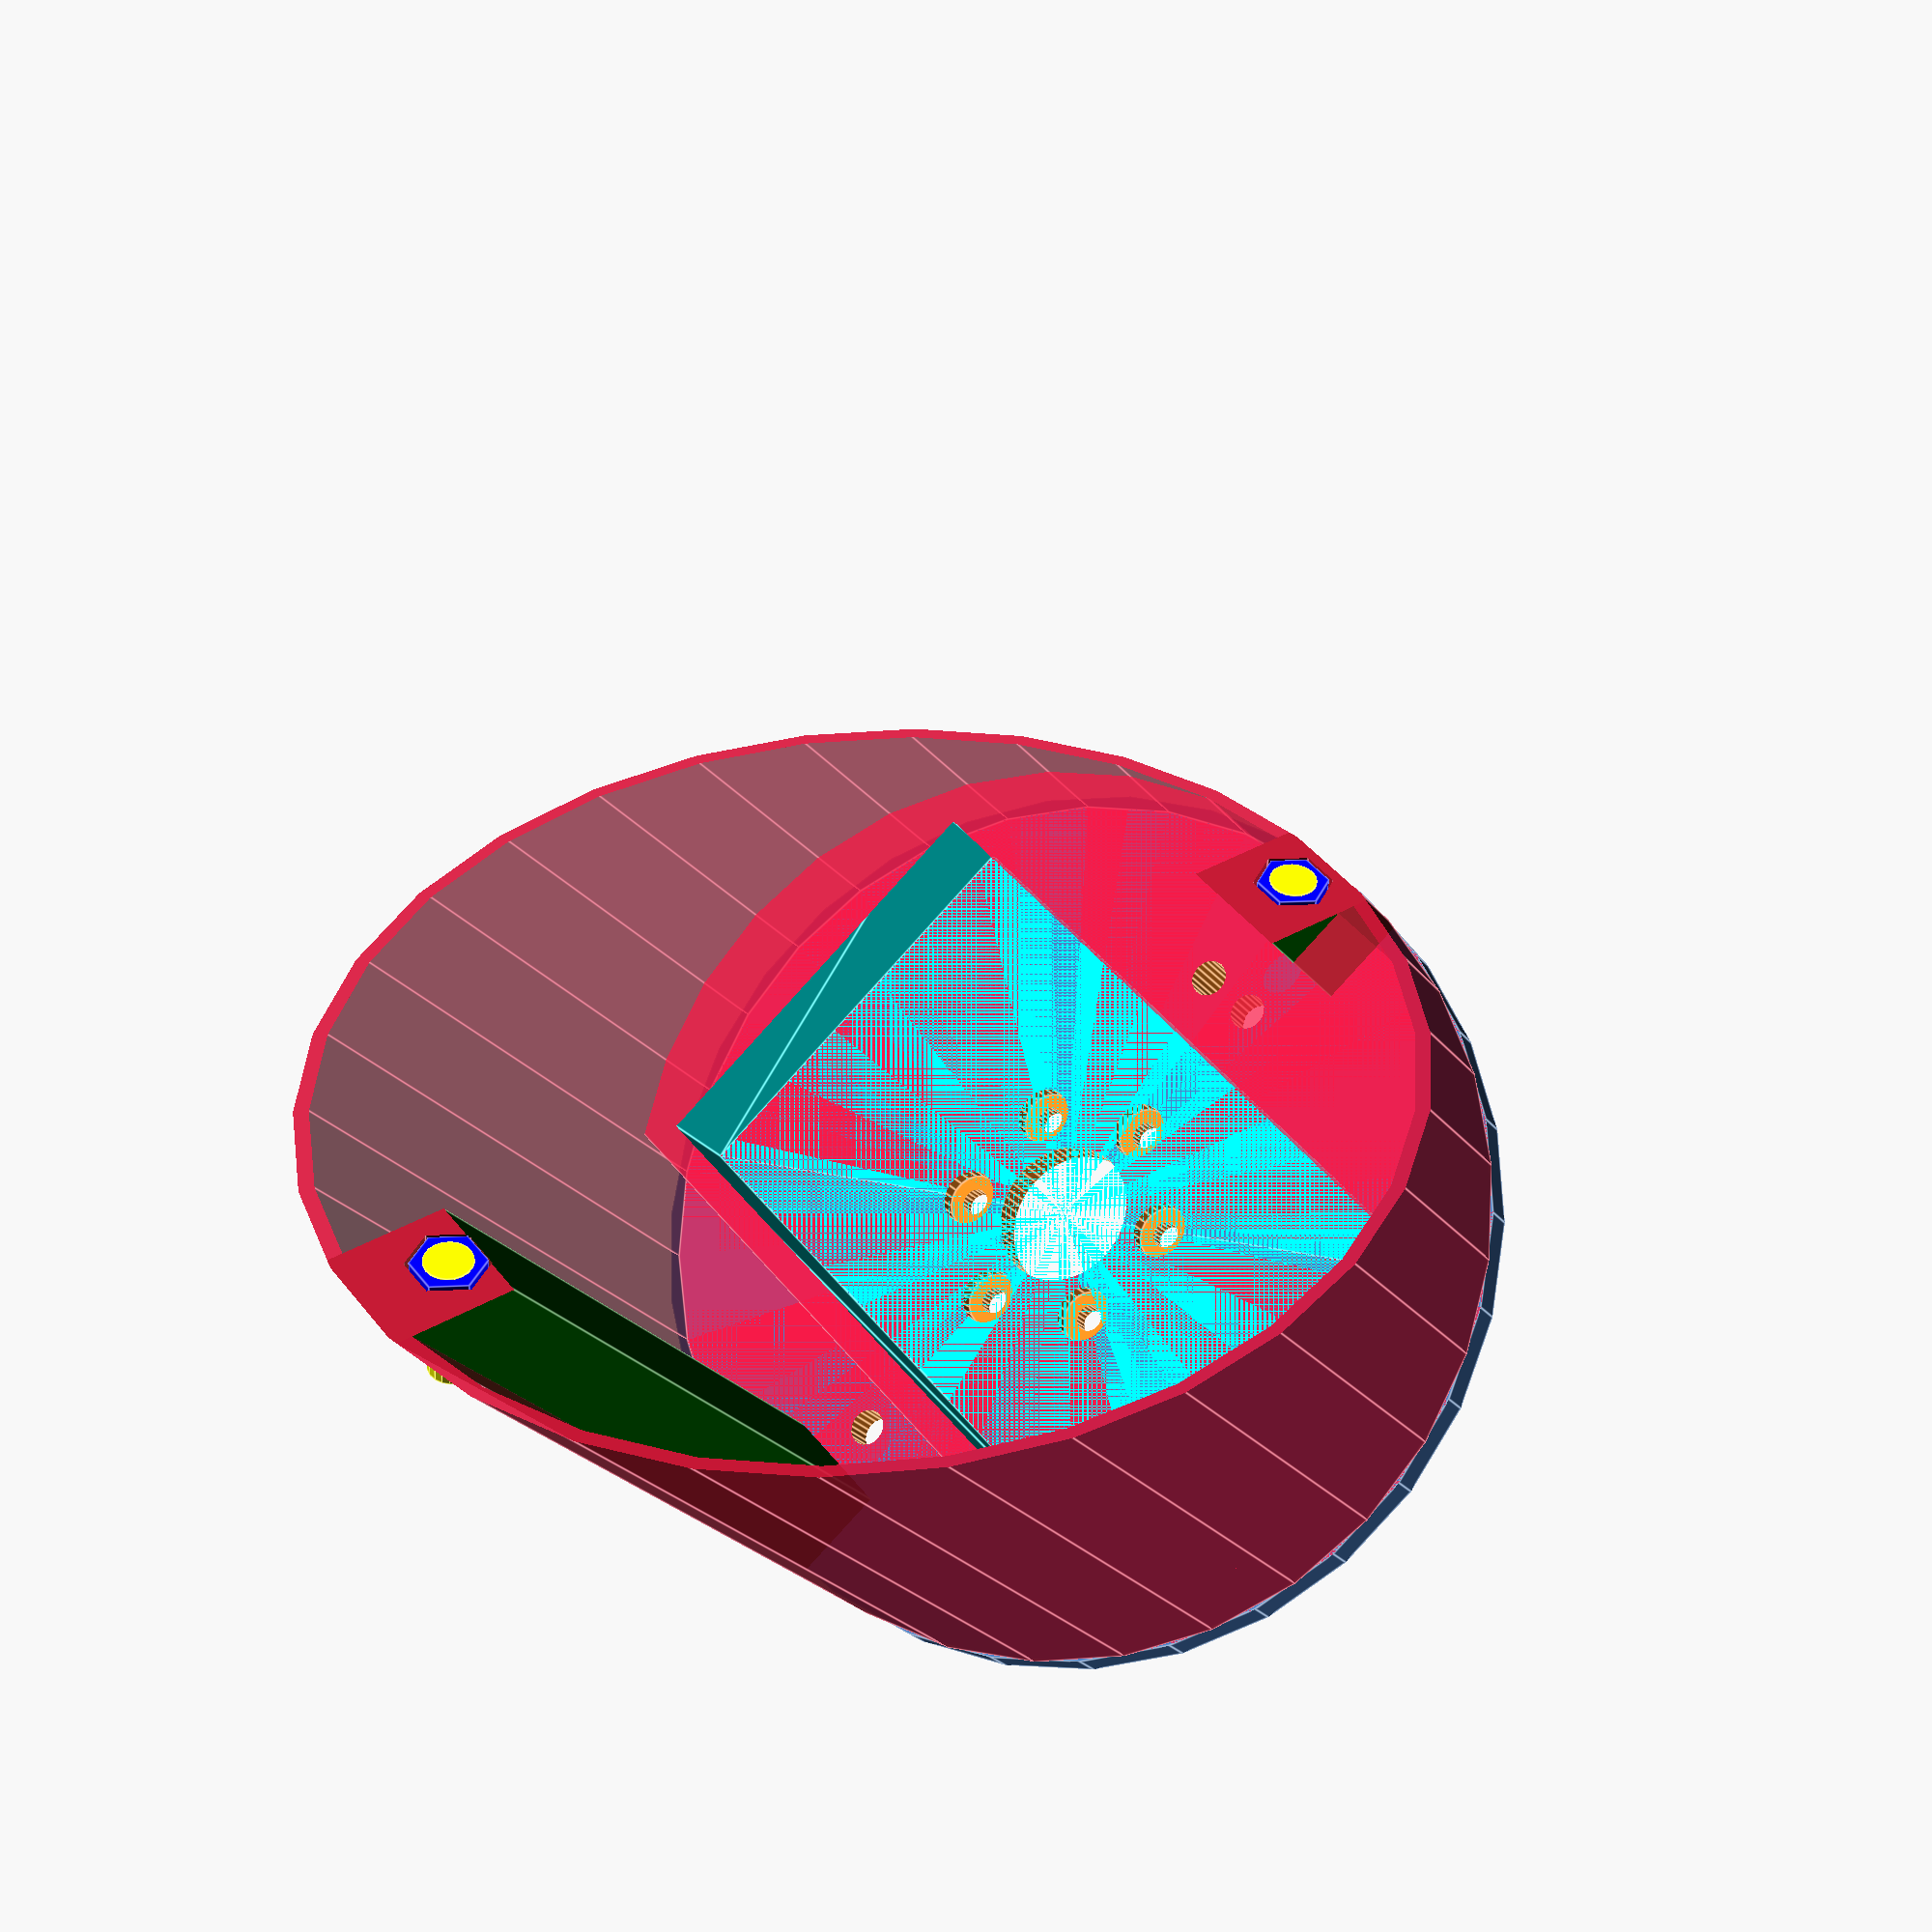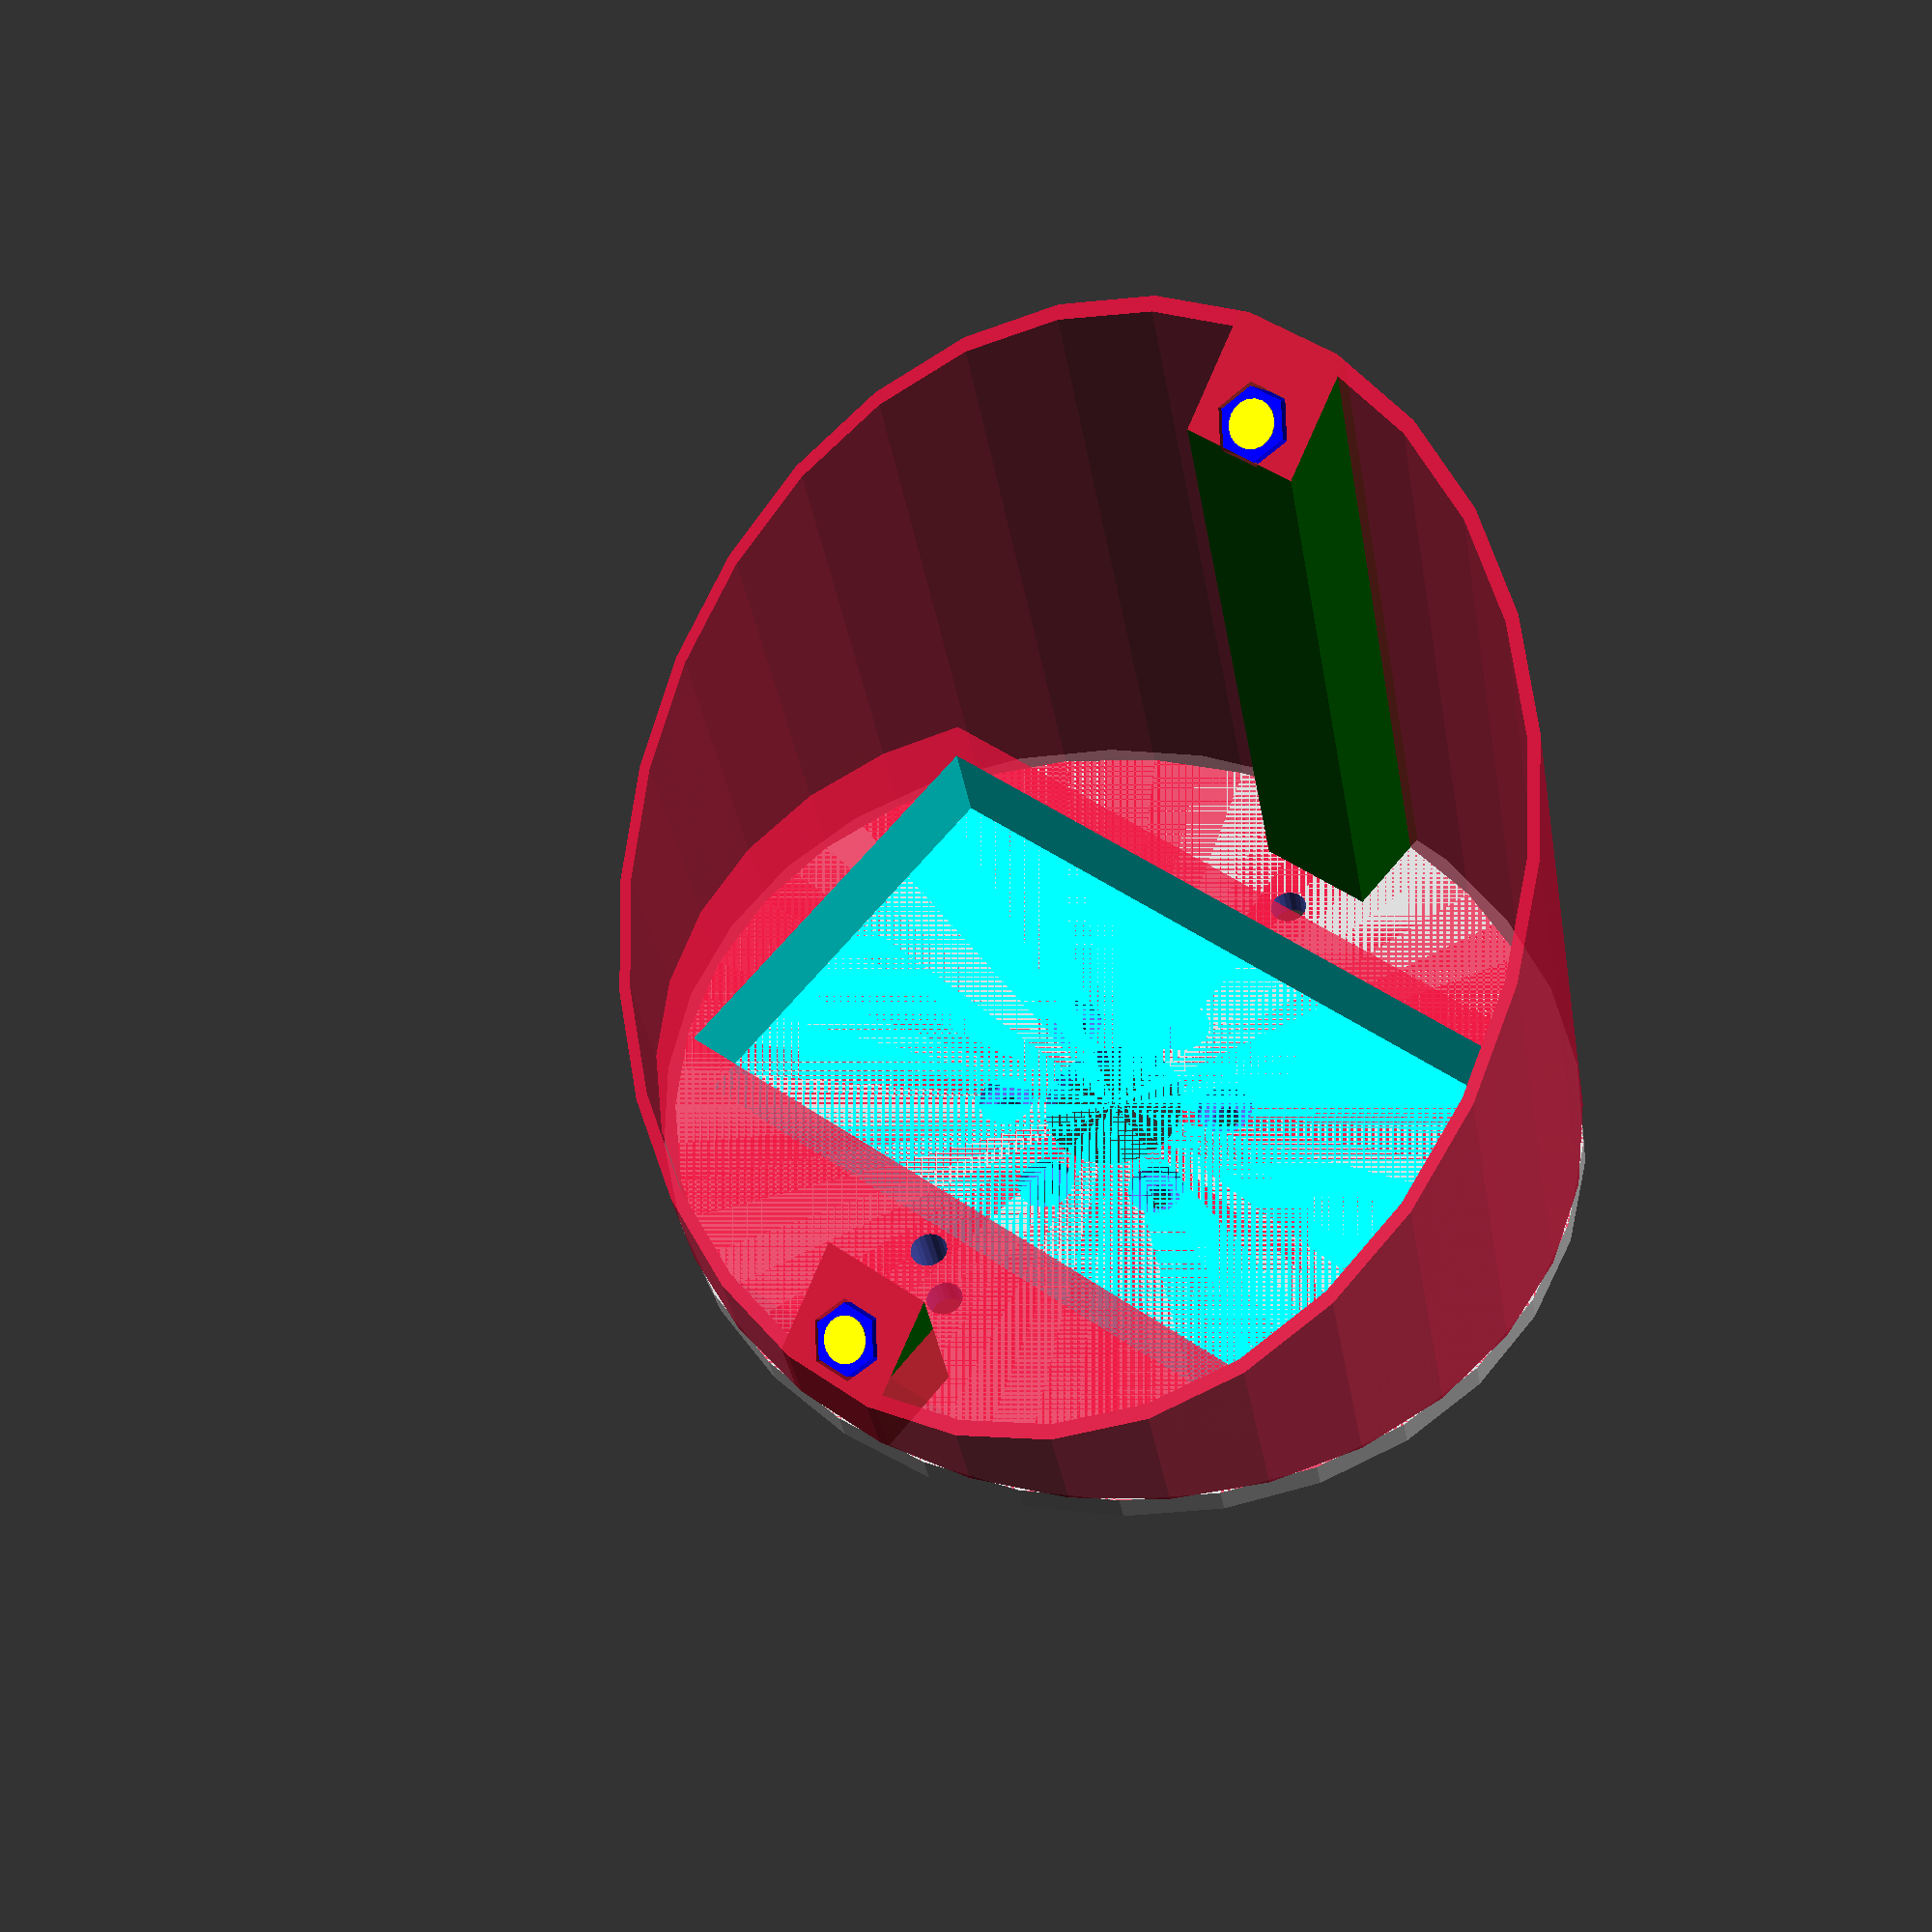
<openscad>
enable_krave = false;
enable_pcb = false;
enable_supports = true;
enable_sides = true;
enable_mount_thingies = true;
mount_opt1 = false;
mount_opt2 = true;

spindle_radius = 25;
squash = 0.9;

base_thick = 2.5;
base_thick2 = 7.5;
base_radius = 40;
axis_height = 69;
axis_dia = 80;
krave_high = 8;
krave_thick = 2.5;
skrue_dia = 2.2;
skrue_dist = 18.5/2;
center_piece_rad = 5.5+0.3;
pcb_angle=37.5;
pcb_thick = 0.8;
sides_thick=1.0;

led_thick=0.25;
led_protude=0.62;
led_dot_offset=led_thick+led_protude*0.2;

module battery(bat_x, bat_y, bat_thick) {
  translate([0, 0, base_thick]) {
    color("cyan")
    translate([0,0,bat_thick/2])
      linear_extrude(height = bat_thick, center = true) {
        polygon(points = [[-bat_x/2,-bat_y/2], [bat_x/2,-bat_y/2],
                          [bat_x/2,bat_y/2], [-bat_x/2,bat_y/2]]);
      }
  }
}


module base(thick, rad) {
  difference() {
    scale([squash,1,1])
      cylinder(h = thick, r = rad);
    translate([0,0,-0.1])
      cylinder(h=thick+0.2, r = center_piece_rad, $fn = 60);
    for (i = [0 : 5]) {
      rotate(i*360/6, [0,0,1]) {
	translate([skrue_dist, 0, -0.1])
	  cylinder(h = thick+0.2, r=skrue_dia/2, $fn = 20);
	translate([skrue_dist, 0, thick-1.2])
	  cylinder(h = thick+0.2, r=skrue_dia/2+1.2, $fn = 20);
      }
    }
  }
}


module krave(h, thick) {
  translate([0,0,-h]) {
    difference() {
      cylinder(h = h, r = spindle_radius/2+thick);
      cylinder(h = h, r = spindle_radius/2, $fn = 60);
    }
  }
}


module pcb(thick) {
  color("DarkSlateGray", 0.3) {
    translate([0,0,axis_height/2+2])
      rotate([0, pcb_angle, 0])
      rotate([0, 0, 90])
	linear_extrude(height=thick, center=true)
	  polygon(points = [[49,5.5], [48,16], [45,25], [33.5,34.5],
			    [9,34.5], [5,34.5+8], [-5,34.5+8], [-9,34.5],
			    [-33.5,34.5], [-45,25], [-48,16], [-49,5.5],
			    [-49,-5.5], [-48,-16], [-45,-25], [-33.5,-34.5],
			    [-9,-34.5], [-5,-(34.5+11)], [5,-(34.5+11)], [9,-34.5],
			    [33.5,-34.5], [45,-25], [48,-16], [49,-5.5]]);
  }
}


module sides_transform() {
  translate([0,0,base_thick])
    rotate([0,0,90])
      children();
}


module hexagon(d, h, center=true) {
  cylinder(r=d/2*(2/sqrt(3)), h=h, center=center, $fn=6);
}


module sides_restrict() {
  nut_thick=1.5;
  nut_wide=6;

  sides_transform() {
    difference() {
      scale([1,squash,1])
        cylinder(r=axis_dia/2, h=axis_height, center=false);
      translate([0, 0, axis_height/2-led_dot_offset])
	rotate([pcb_angle, 0, 0]) {
	  translate([0, 0, 100-pcb_thick]) {
	    cube([200, 200, 200], center=true);
          }
        }
      translate([0, 0, axis_height/2-led_dot_offset]) {
	rotate([pcb_angle, 0, 0]) {
	  translate([0, 37, -pcb_thick-12])
	    cylinder(h = 24, r=3/2, $fn = 20);
	  translate([0, -37-5, -pcb_thick-12])
	    cylinder(h = 24, r=3/2, $fn = 20);
          if (mount_opt1) {
	    translate([0, 37+10, -pcb_thick-1.5-nut_thick/2])
	      cube([nut_wide, nut_wide+20, nut_thick], center=true);
	    translate([0, -37-5-10, -pcb_thick-1.5-nut_thick/2])
	      cube([nut_wide, nut_wide+20, nut_thick], center=true);
 	  }
	  if (mount_opt2) {
            translate([0, 37, -0.8-3])
              hexagon(d=5.5+0.2, h=3+0.5, center=false);
            translate([0, -37-5, -0.8-3])
              hexagon(d=5.5+0.2, h=3+0.5, center=false);
	  }
	}
      }
    }
  }
}


module sides() {
  difference() {
    color("Crimson", 0.7) {
      difference() {
	sides_restrict();
	sides_transform()
	  scale([1, (squash*(axis_dia/2)-sides_thick)/((axis_dia/2)-sides_thick), 1])
	    cylinder(r=axis_dia/2-sides_thick, h=axis_height*2, center=false);
      }
      intersection() {
	sides_restrict();
	sides_transform()
	  translate([0,-20,base_thick2/2])
	    cube([axis_dia, axis_dia, base_thick2], center=true);
      }
    }
    battery(35, 60, 11);
  }
}


module highsupport() {
  thick=8.2;
  width=10;
  intersection() {
    translate([-(axis_dia*squash/2-thick/2), 0, axis_height/2])
      cube([thick, width, axis_height], center=true);
    sides_restrict();
  }
}


module lowsupport() {
  thick=8;
  width=10;
  intersection() {
    translate([axis_dia*squash/2-thick/2, 0, axis_height/2])
      cube([thick, width, axis_height], center=true);
    sides_restrict();
  }
}


translate([0,0,-axis_height/2]) {
  if (enable_krave) {
    krave (krave_high, krave_thick);
  }

  if (enable_supports) {
    color("darkgreen") {
      highsupport();
      lowsupport();
    }
  }



  if (enable_pcb) {
    pcb(pcb_thick);
  }

  difference() {
    union() {
      base(base_thick, base_radius);
      if (enable_sides)
	sides();
    }
    translate([22.5, 0, 0])
      cylinder(r=1.5, h=100, center=true, $fn=20);
    translate([-24, 0, 0])
      cylinder(r=1.5, h=100, center=true, $fn=20);
  }


  if (enable_mount_thingies) {
    sides_transform() {
      translate([0, 0, axis_height/2-led_dot_offset]) {
	rotate([pcb_angle, 0, 0]) {
	  color("yellow") {
	    translate([0, 37, -pcb_thick-11])
	      cylinder(h = 11+0.2, r=3.3/2+0.3, $fn = 20);
	    translate([0, -37-5, -pcb_thick-11])
	      cylinder(h = 11+0.2, r=3.3/2+0.3, $fn = 20);
	  }
	  color("blue") {
	    translate([0, 37, -0.8-6+0.1])
	      hexagon(d=5.1, h=6, center=false);
	    translate([0, -37-5, -0.8-6+0.1])
	      hexagon(d=5.1, h=6, center=false);
	  }
	}
      }
    }
  }
}

</openscad>
<views>
elev=24.6 azim=319.3 roll=27.5 proj=p view=edges
elev=215.6 azim=309.4 roll=170.5 proj=p view=wireframe
</views>
